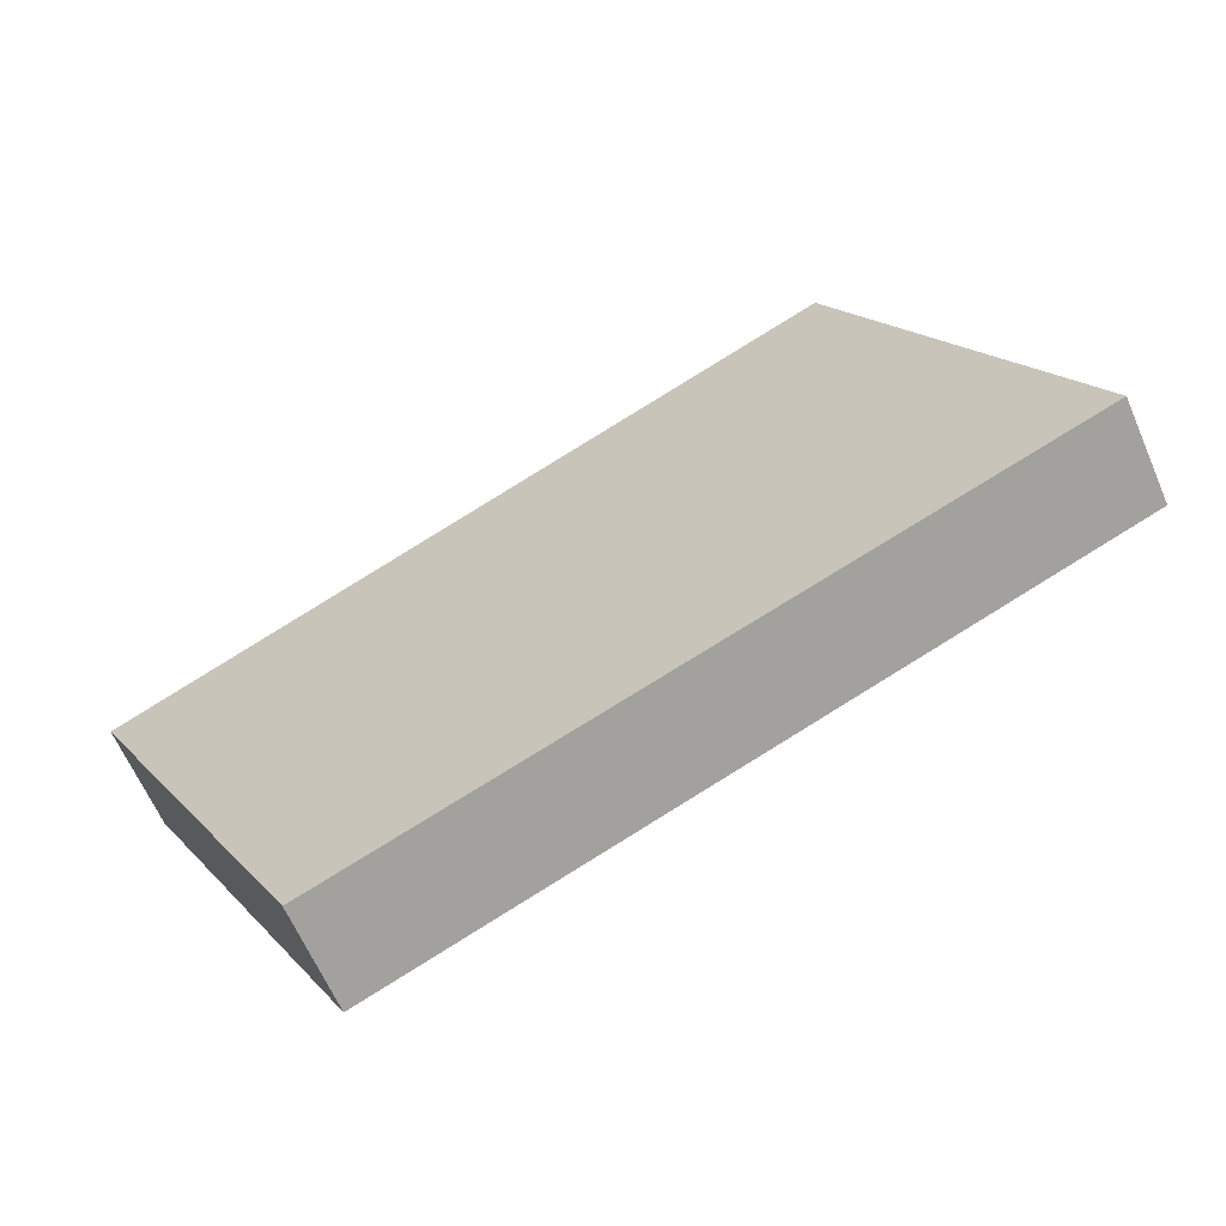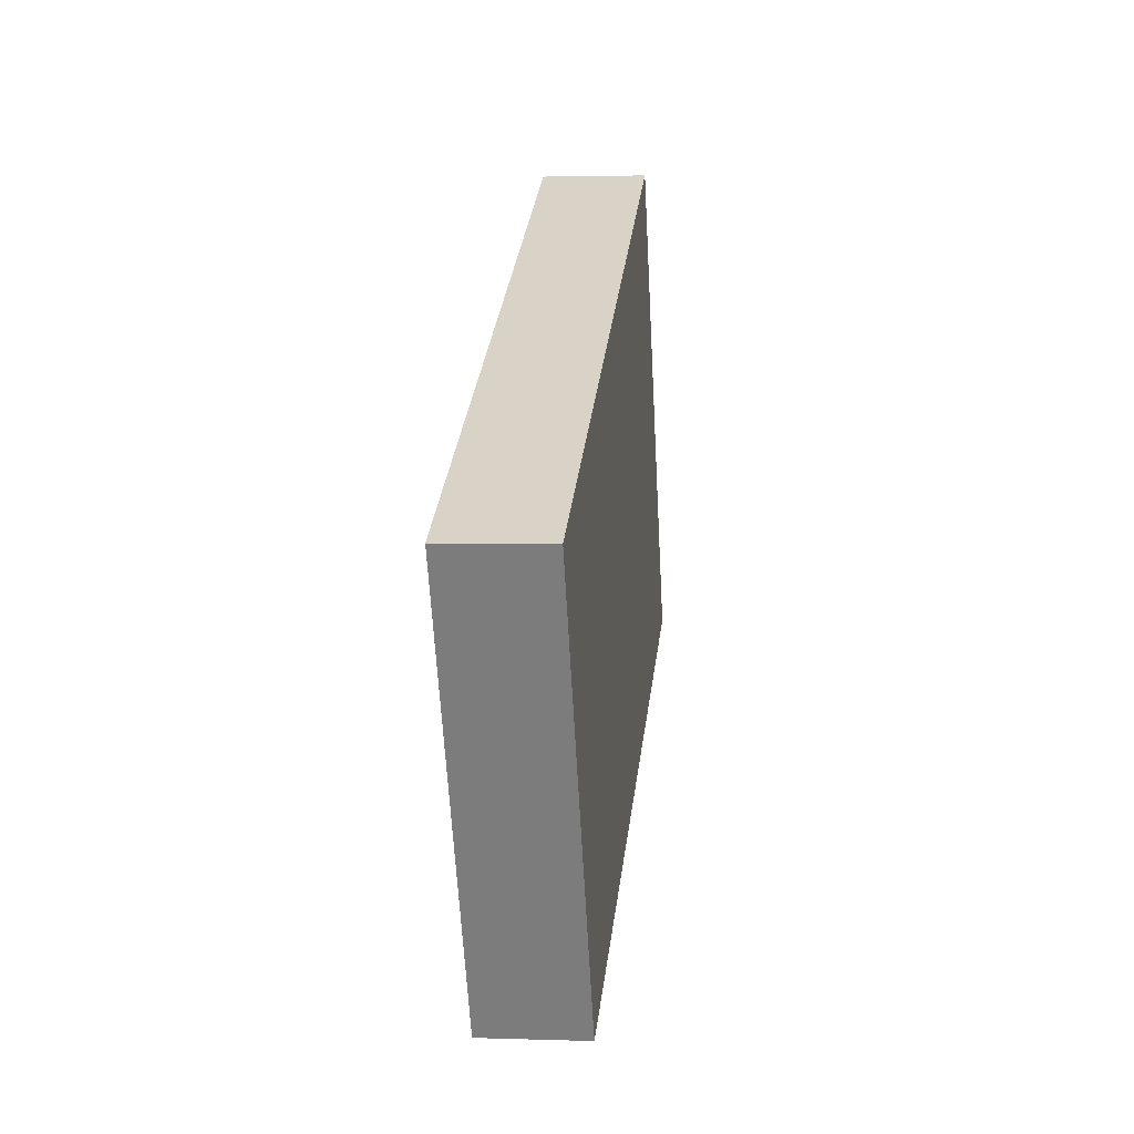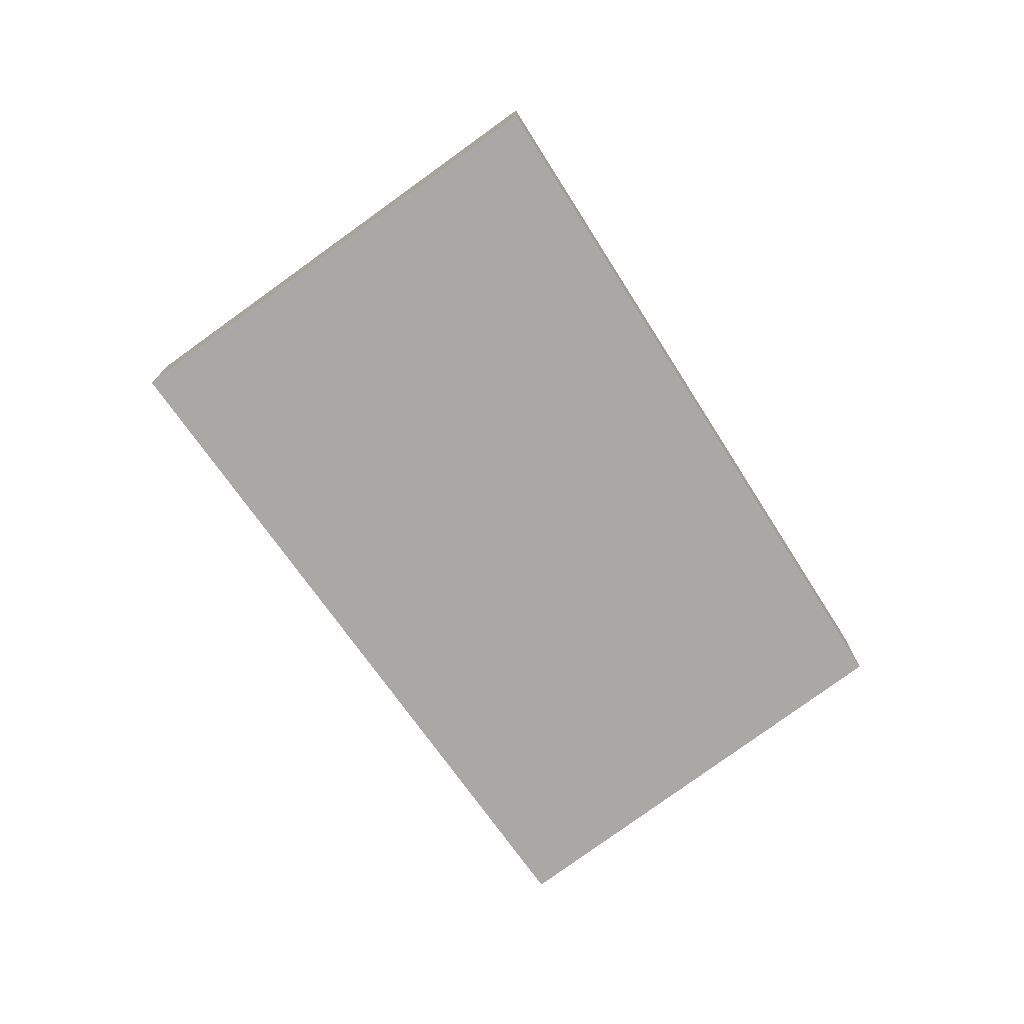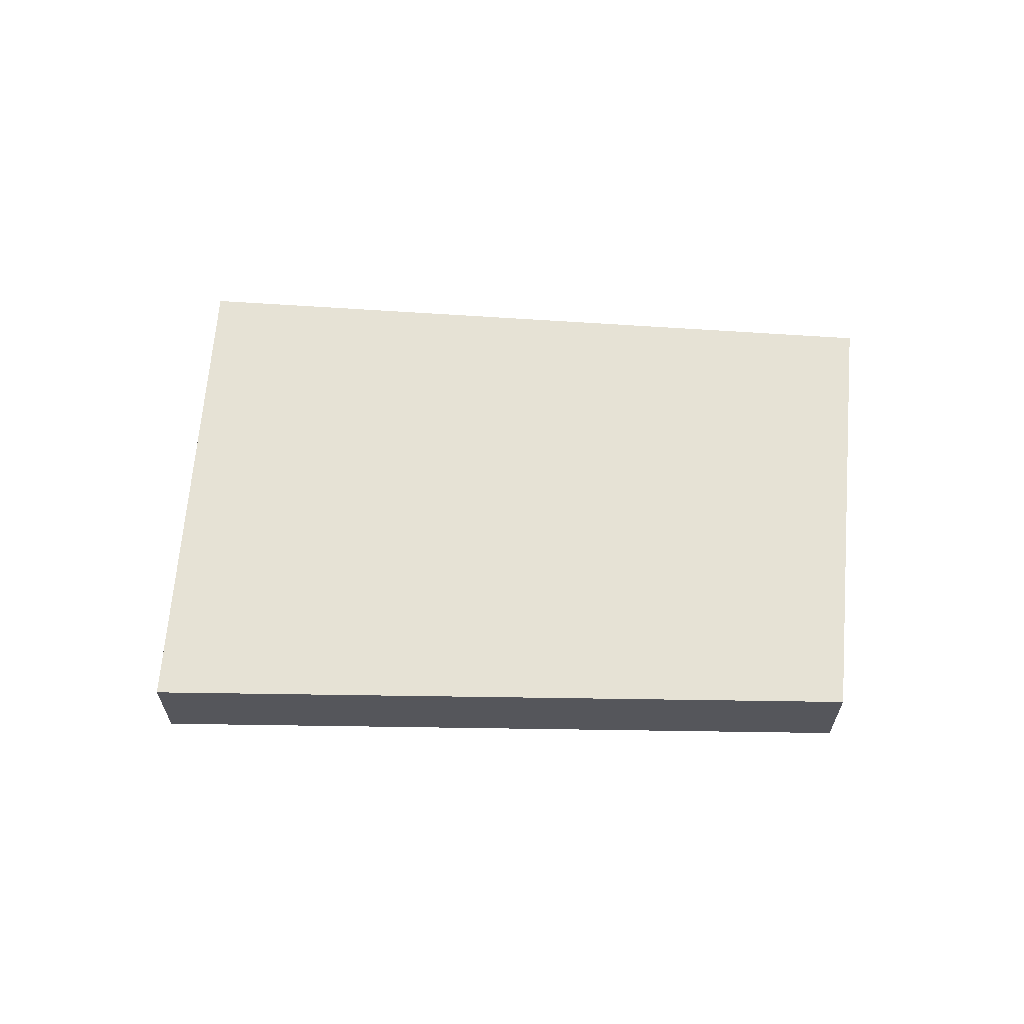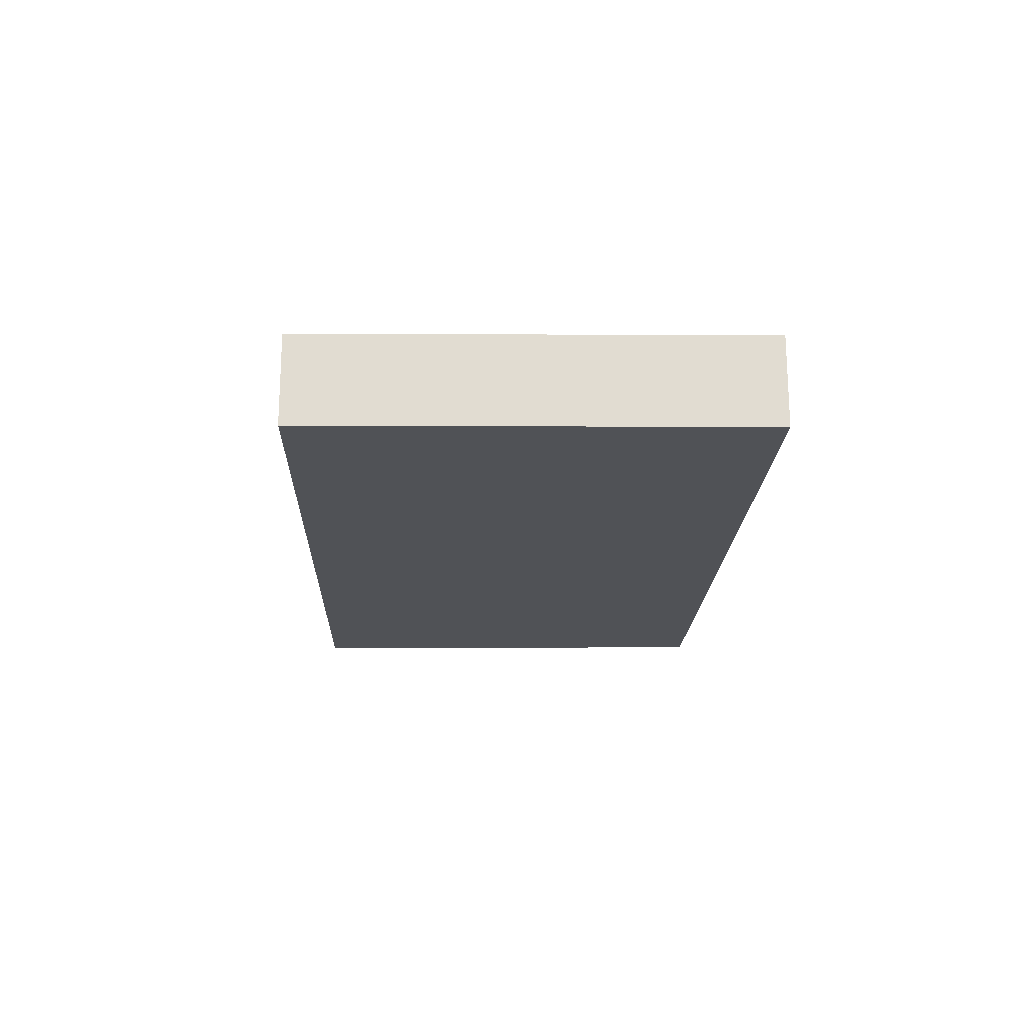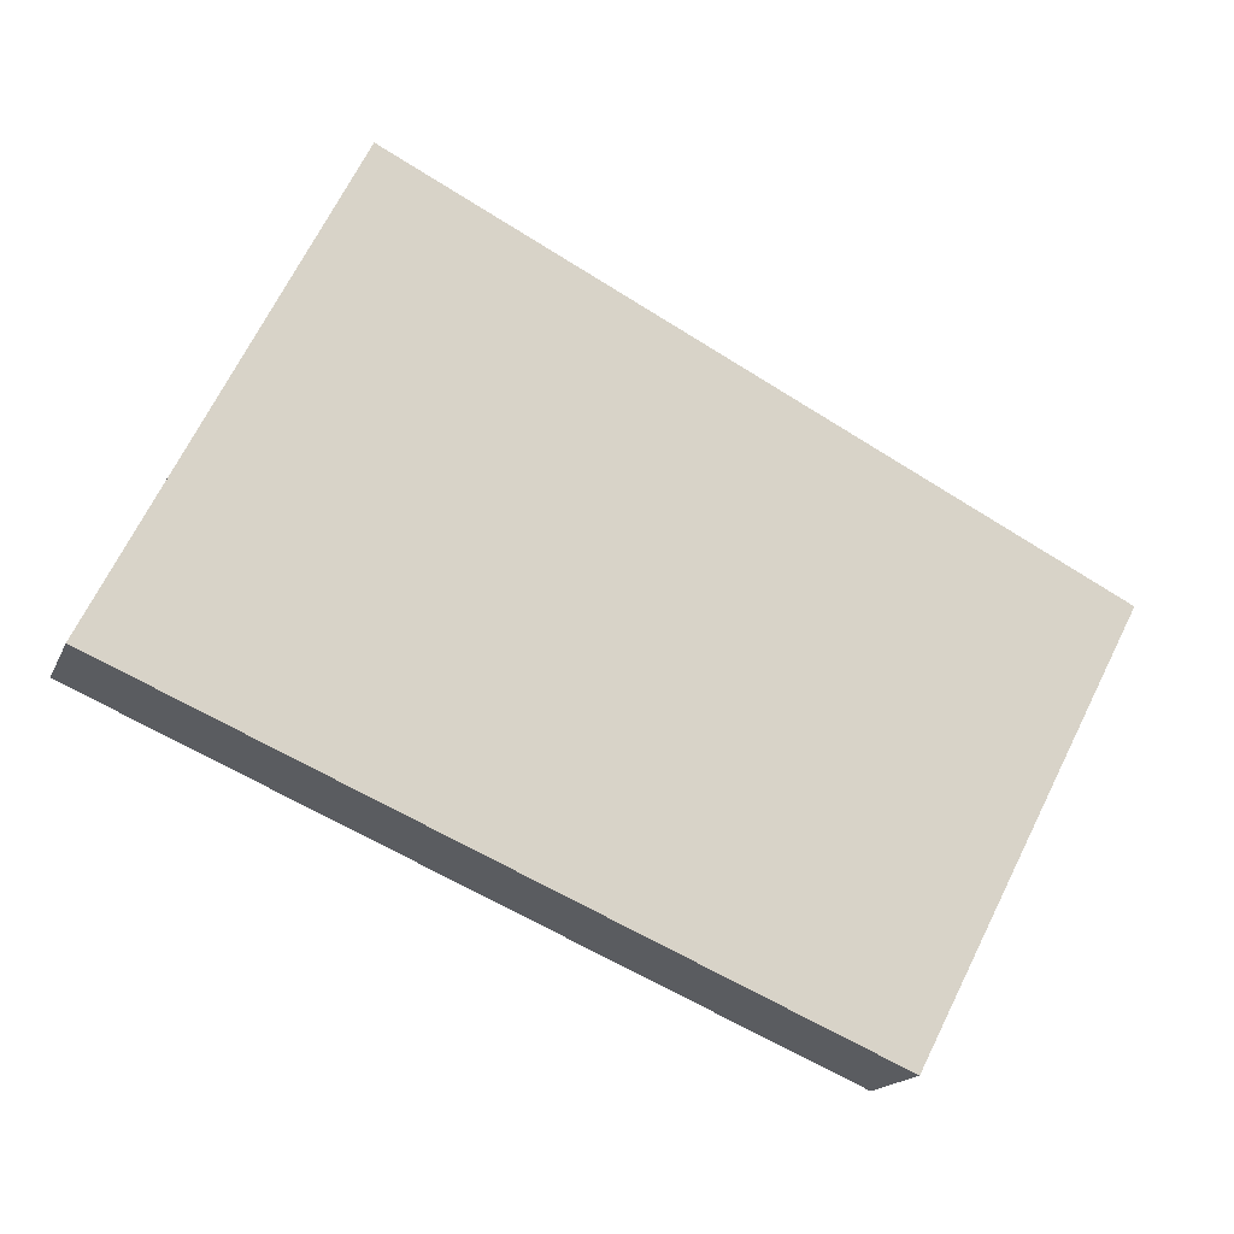
<metadata>
{"format":"obj","ext":"obj","renderer":"f3d","projection":"perspective","resolution":1024,"background":"white","views":[{"elev":-63.4,"azim":23.4,"up":"+Z"},{"elev":2.6,"azim":-83.3,"up":"+Z"},{"elev":-75.0,"azim":99.2,"up":"+Y"},{"elev":63.9,"azim":157.6,"up":"+Y"},{"elev":-20.8,"azim":63.0,"up":"+Y"},{"elev":-17.1,"azim":162.2,"up":"+Z"}]}
</metadata>
<code>
v  5.407 -7.283e-18 0.1189
v  1.391 1.625e-16 -2.654
v  5.838 4.549e-17 -0.7429
v  0 0 0
v  4.382 -1.33e-16 2.172
v  1.382e-05 0.6475 -2.052e-05
v  5.838 0.6475 -0.7429
v  1.391 0.6475 -2.654
v  4.382 0.6475 2.172
v  5.407 0.6475 0.1189
g defaultobject
f 1 2 3
f 2 1 4
f 4 1 5
f 6 7 8
f 7 6 9
f 7 9 10
f 8 3 2
f 3 8 7
f 6 2 4
f 2 6 8
f 6 5 9
f 5 6 4
f 9 1 10
f 1 9 5
f 10 3 7
f 3 10 1

</code>
